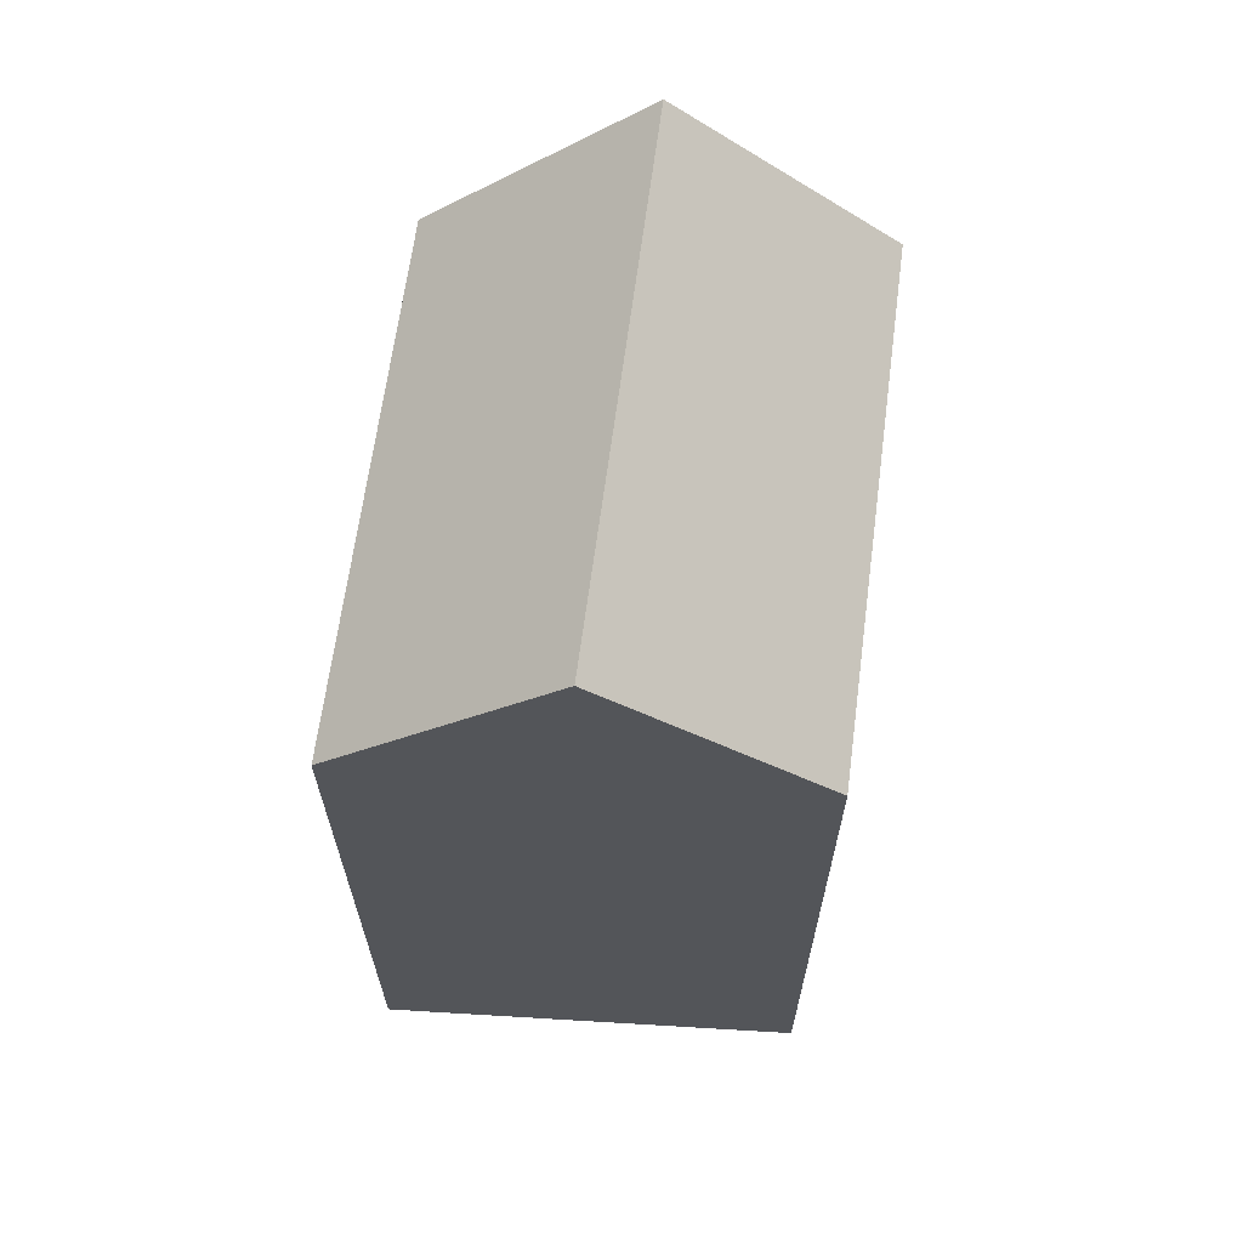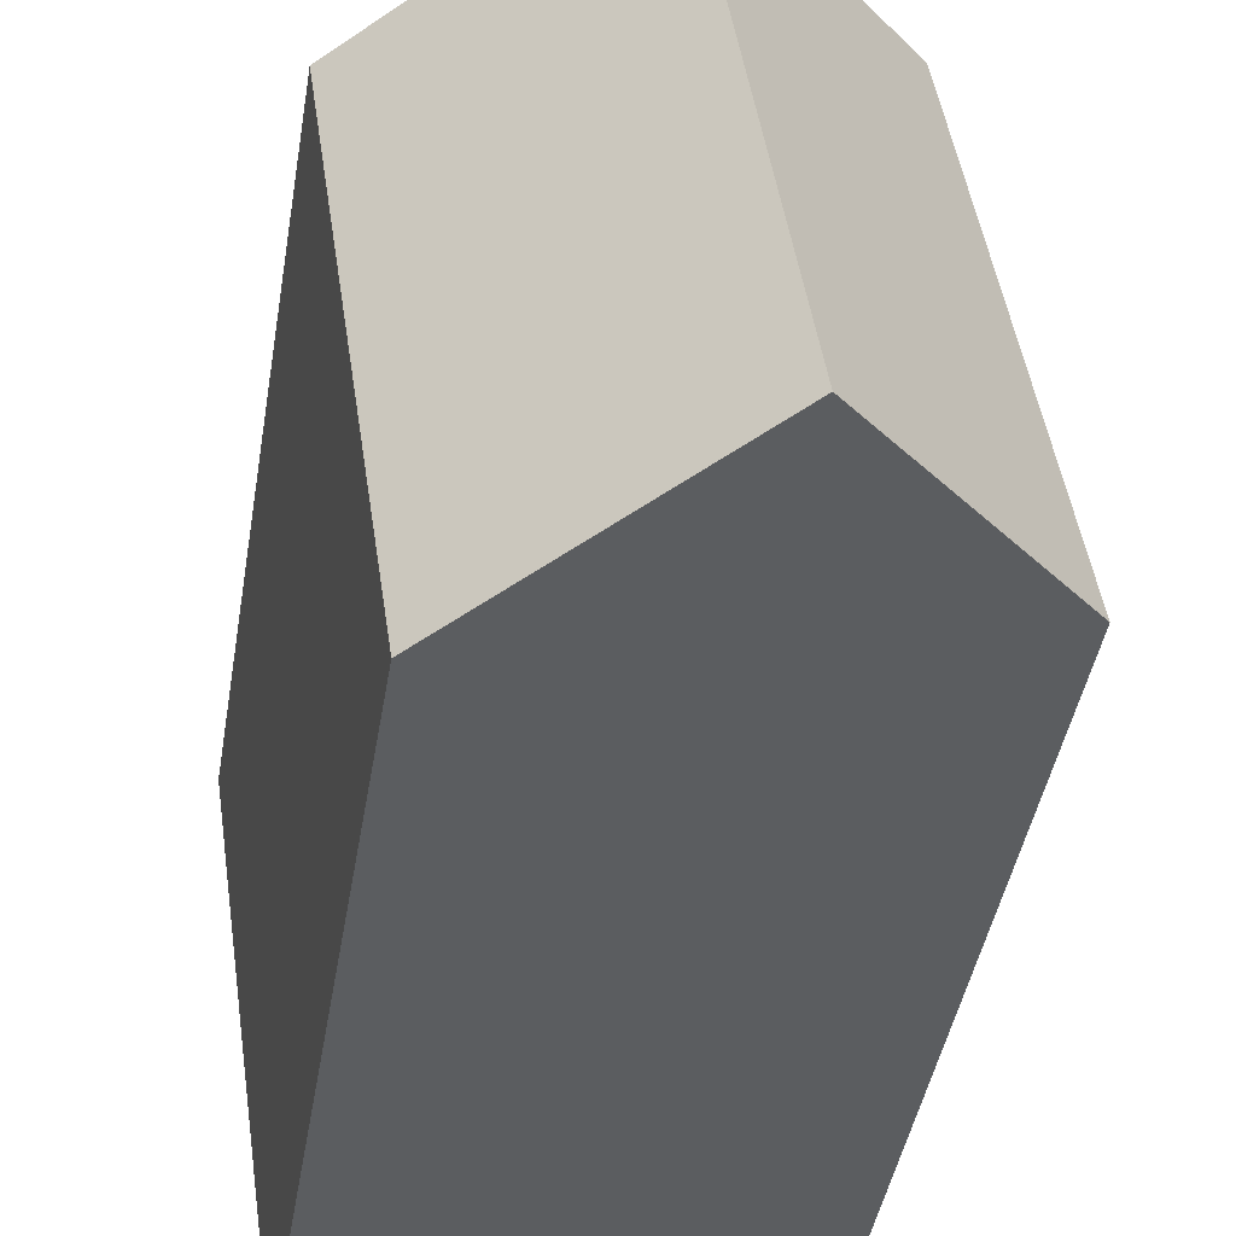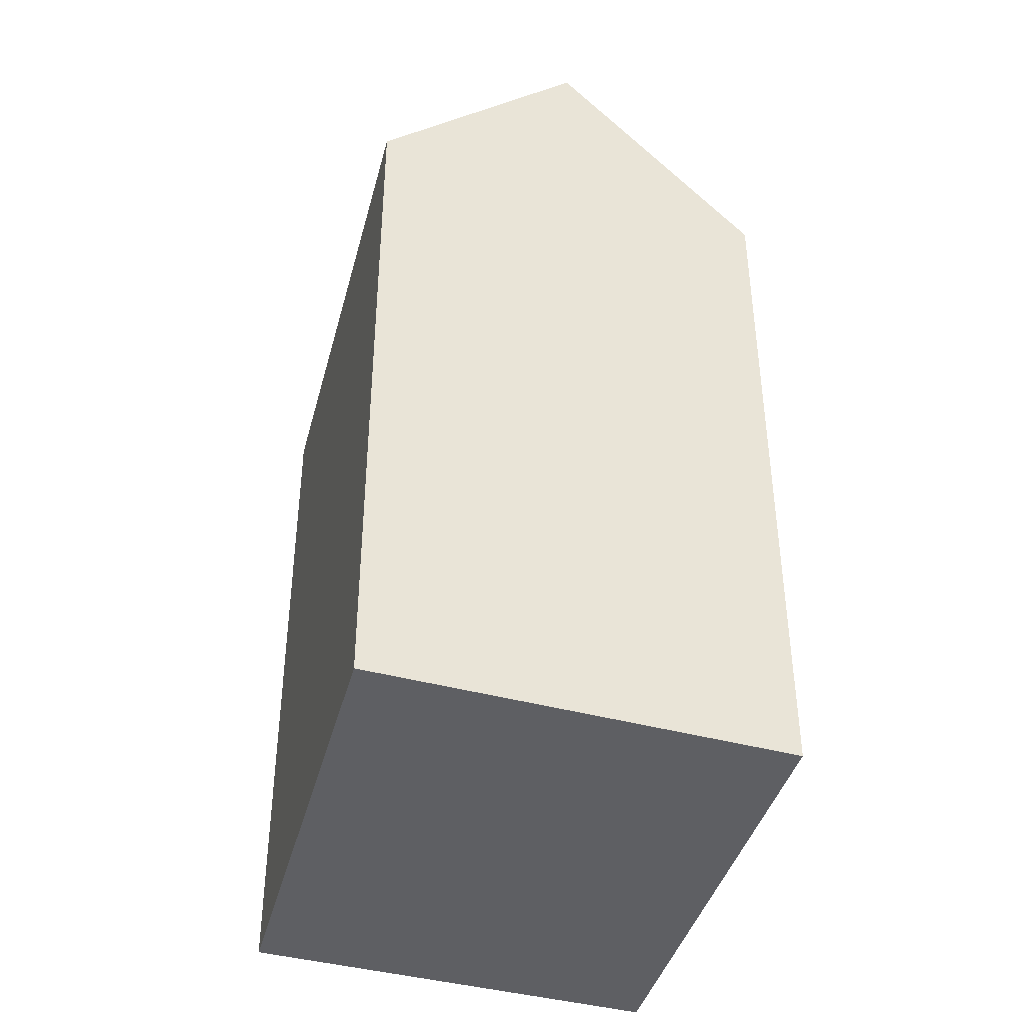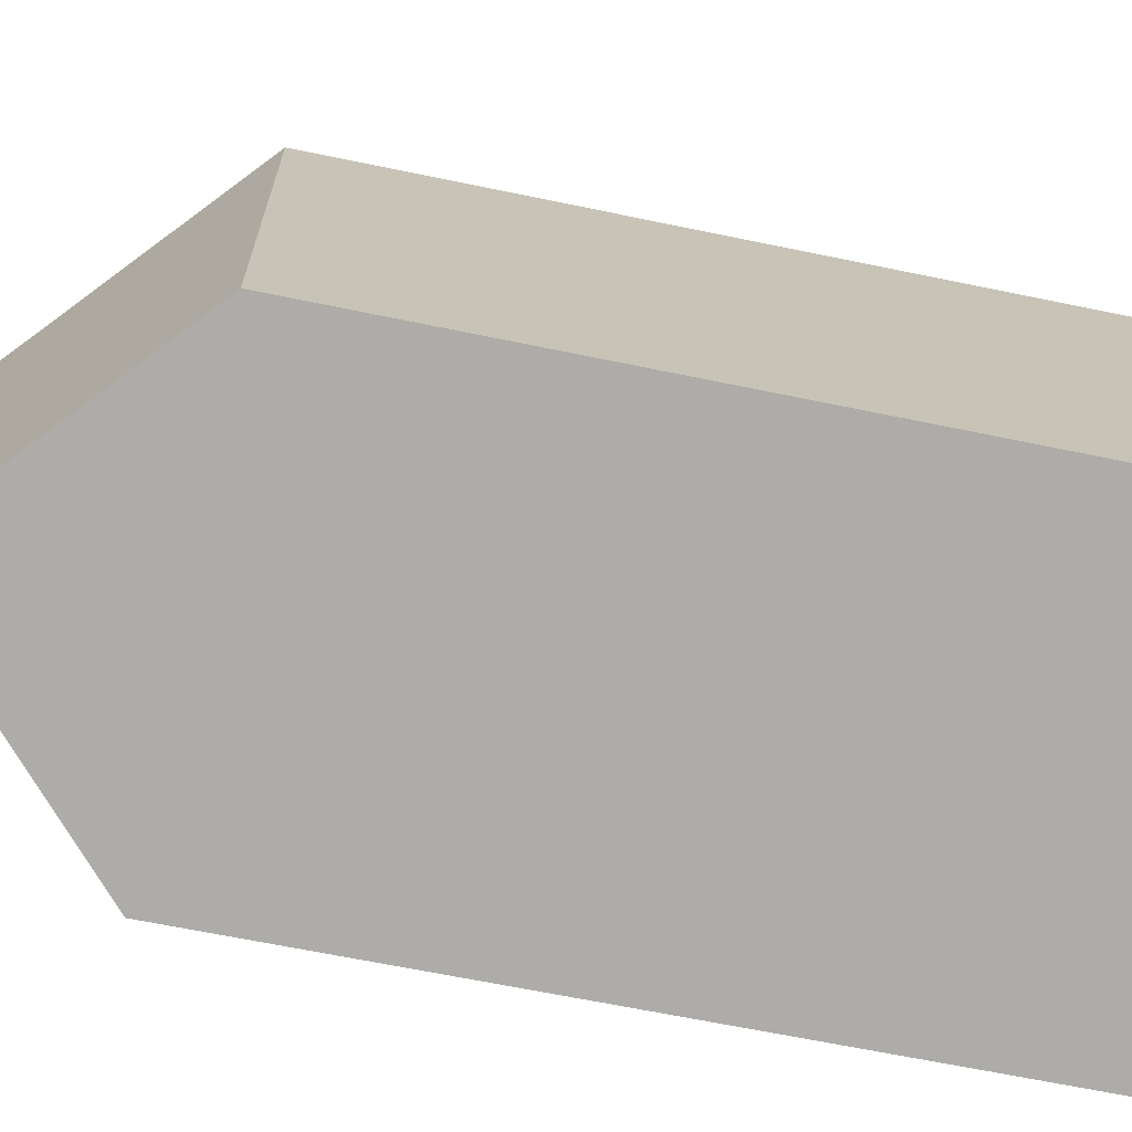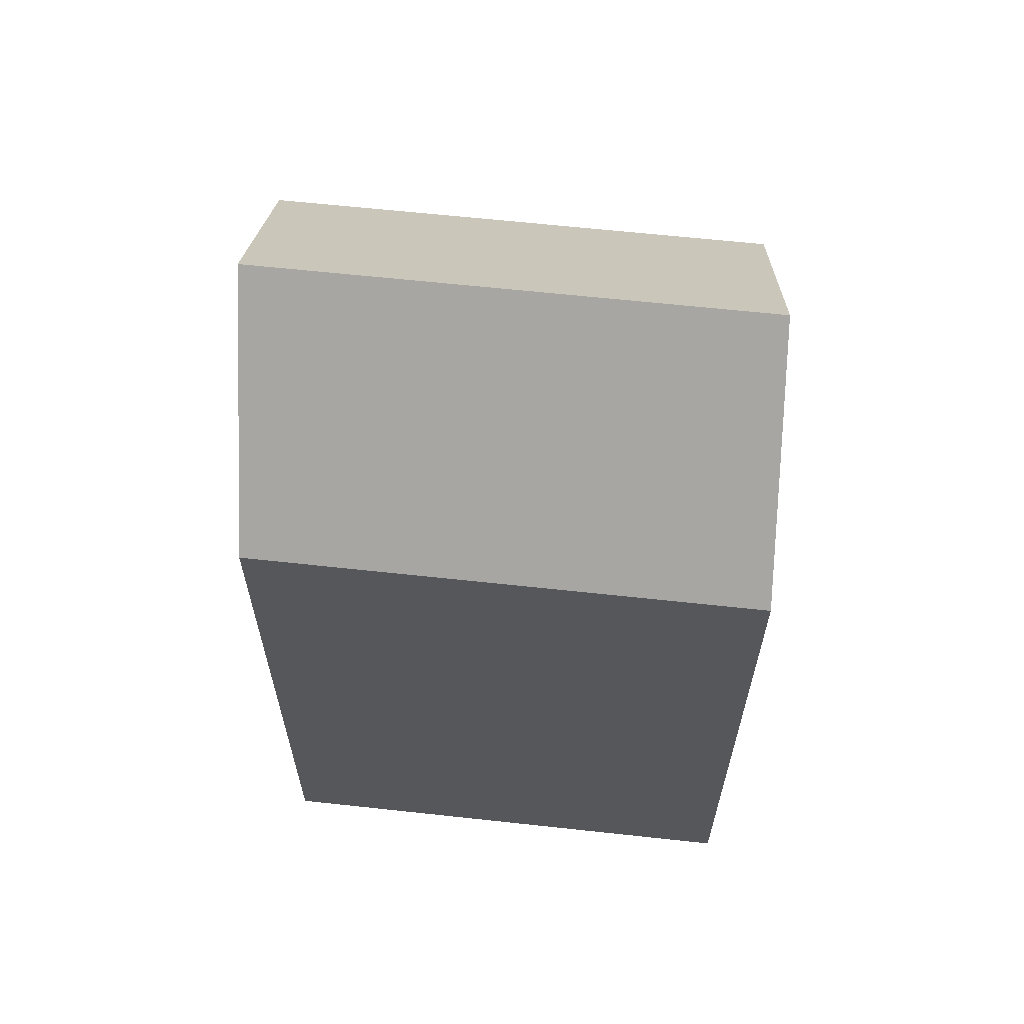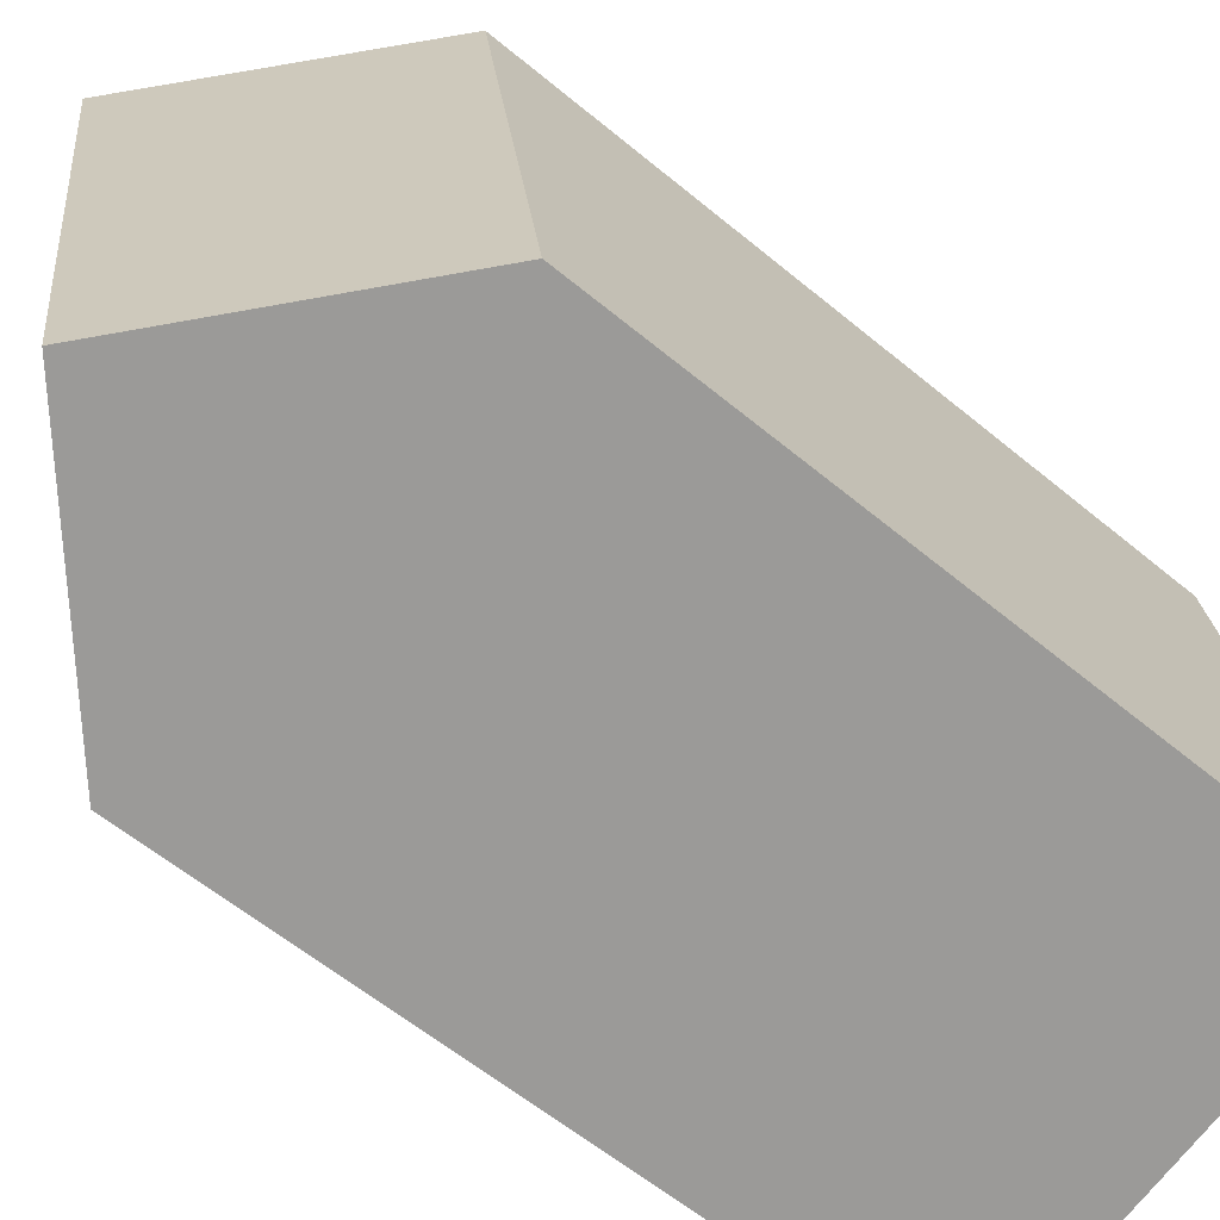
<metadata>
{"format":"obj","ext":"obj","renderer":"f3d","projection":"perspective","resolution":1024,"background":"white","views":[{"elev":65.6,"azim":-164.0,"up":"+Y"},{"elev":-43.6,"azim":170.5,"up":"+Z"},{"elev":-40.8,"azim":174.0,"up":"+Y"},{"elev":-64.4,"azim":-101.9,"up":"+Z"},{"elev":62.8,"azim":104.8,"up":"+Y"},{"elev":-59.5,"azim":-130.5,"up":"+Z"}]}
</metadata>
<code>
v  0 0 0
v  12.49 -6.528e-16 10.66
v  1.941 -7.962e-16 13
v  10.54 1.434e-16 -2.343
v  12.49 18.14 10.66
v  1.942 18.14 13
v  7.214 23.03 11.83
v  0.0003875 18.14 -0.0005751
v  10.54 18.14 -2.343
v  5.273 23.03 -1.172
g defaultobject
f 1 2 3
f 2 1 4
f 5 3 2
f 3 5 6
f 6 5 7
f 6 1 3
f 1 6 8
f 8 4 1
f 4 8 9
f 9 8 10
f 4 5 2
f 5 4 9
f 8 7 10
f 7 8 6
f 10 5 9
f 5 10 7

</code>
